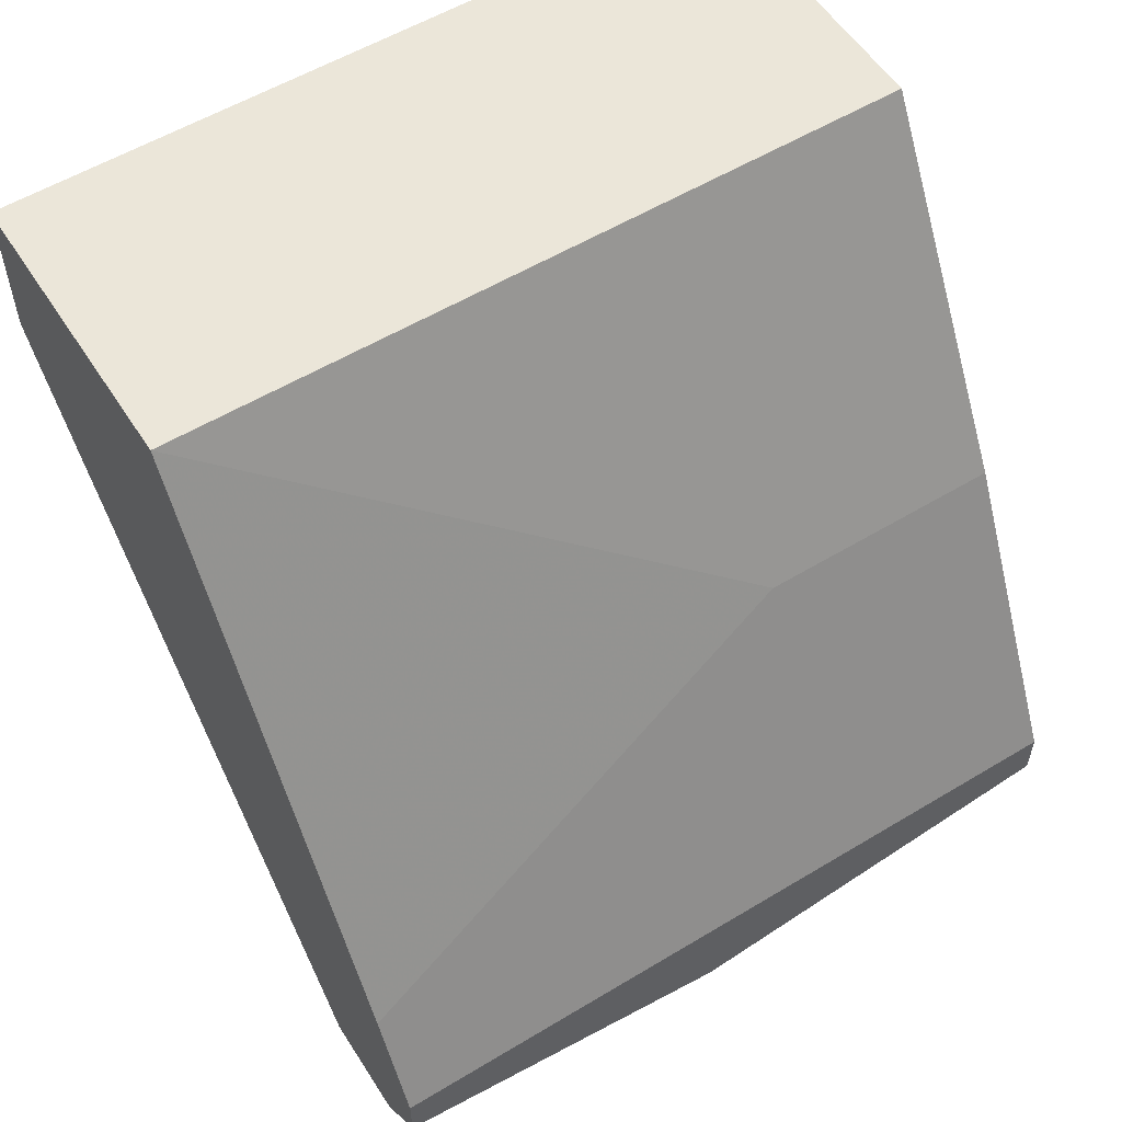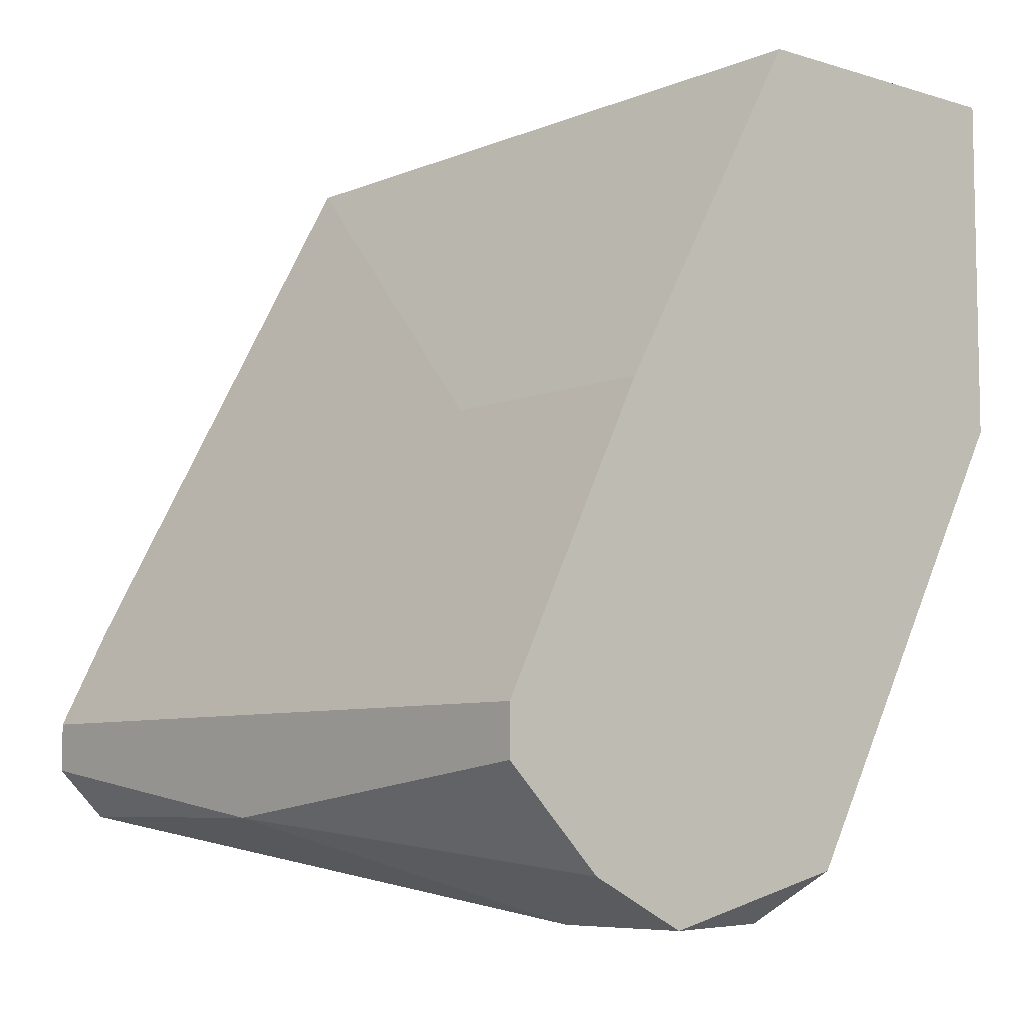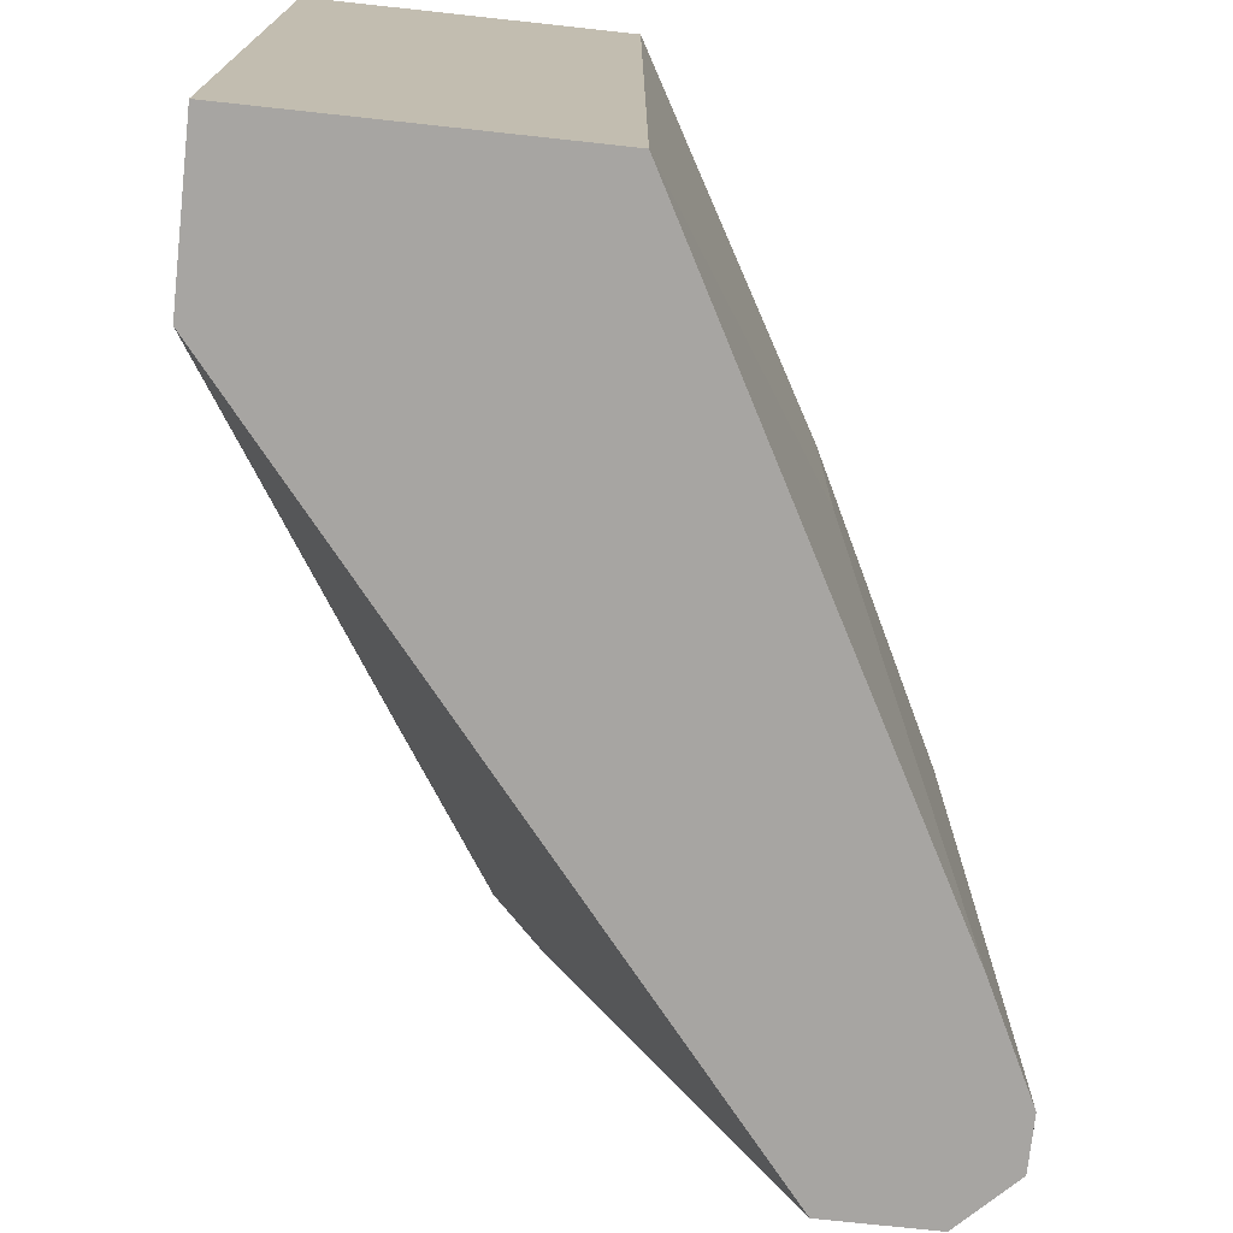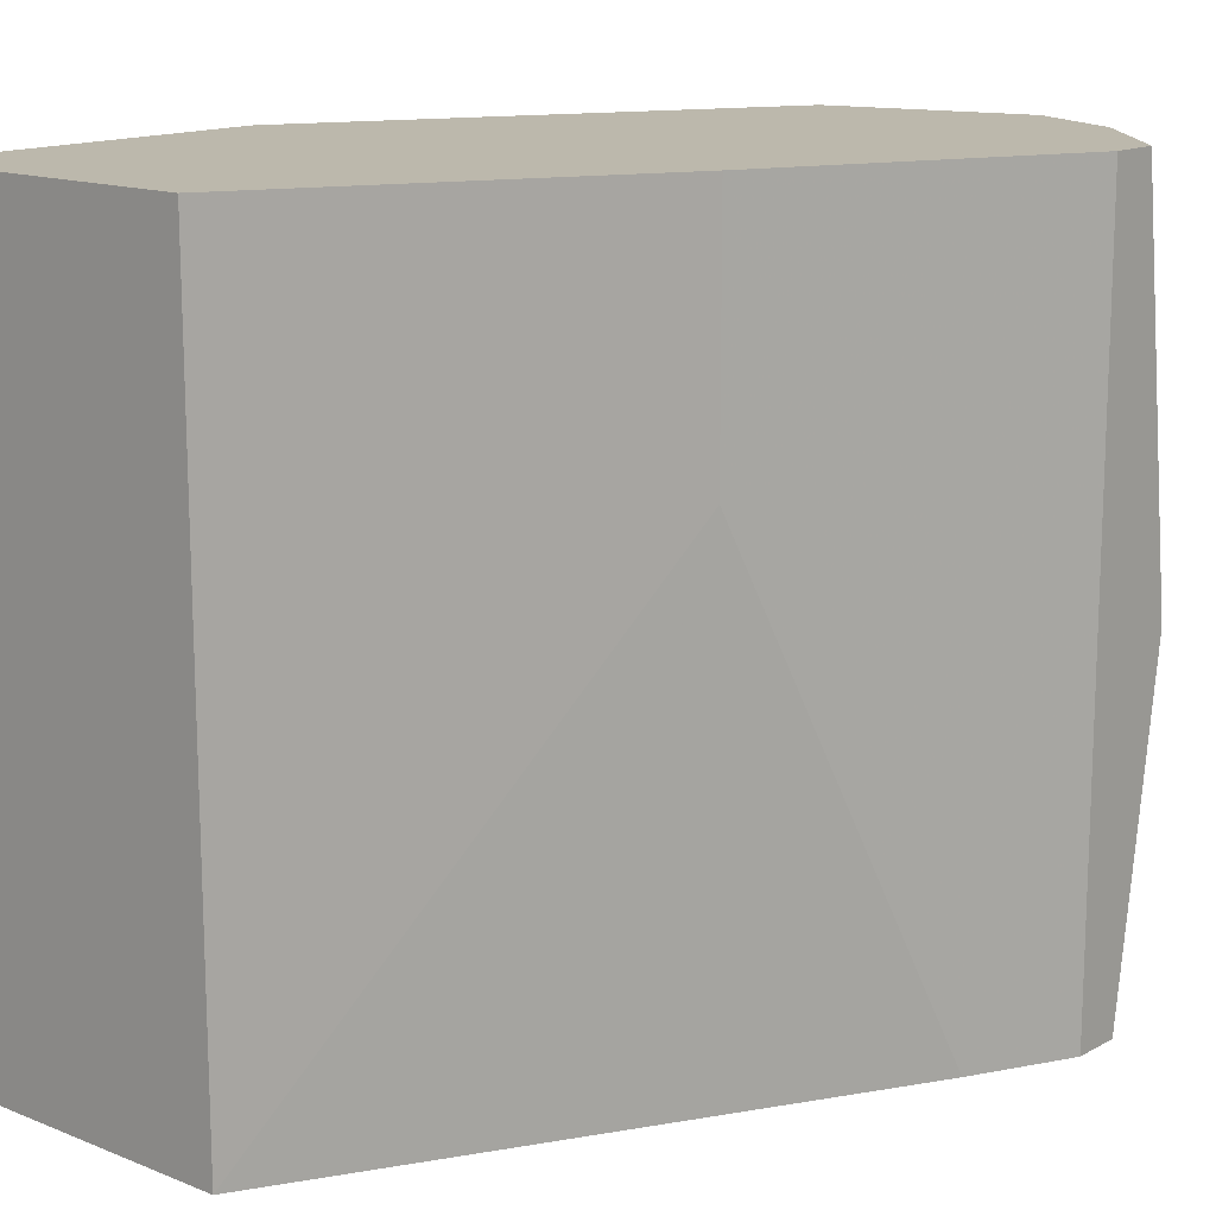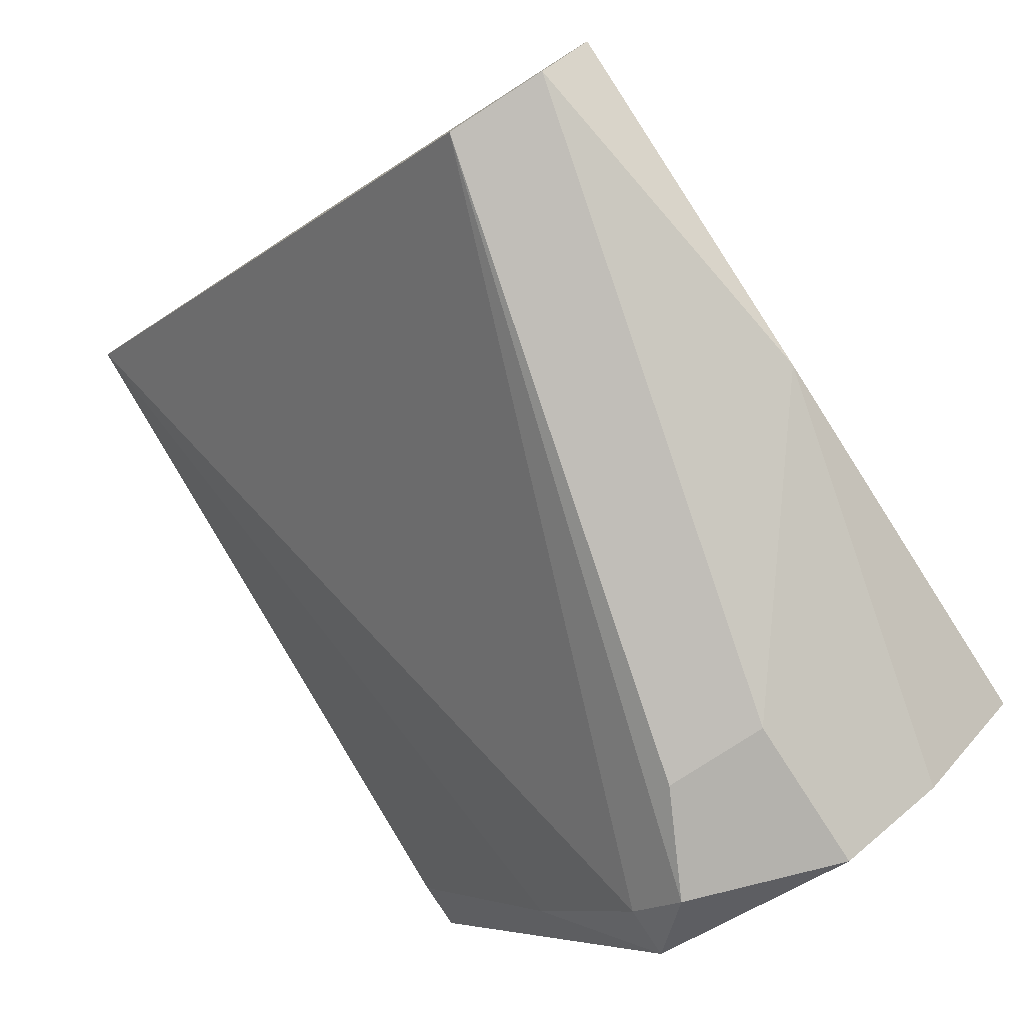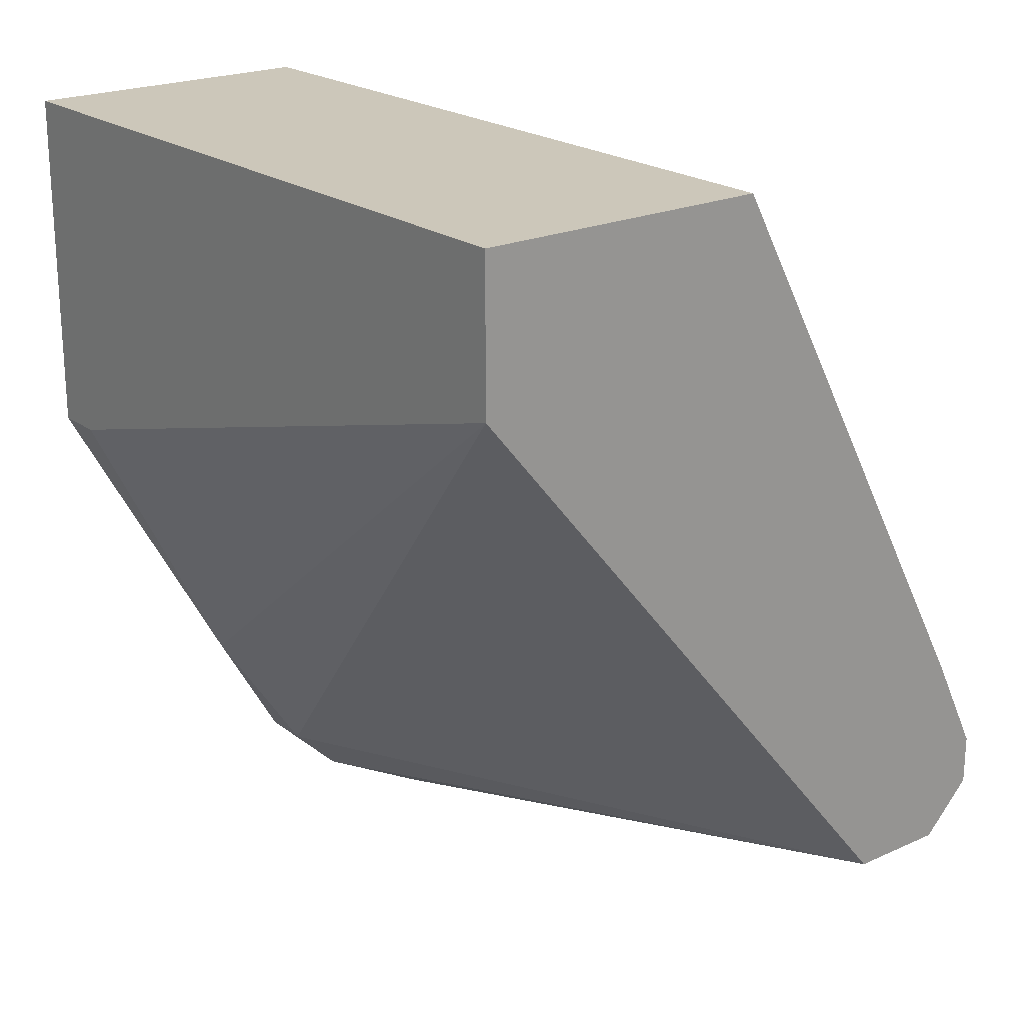
<metadata>
{"format":"obj","ext":"obj","renderer":"f3d","projection":"perspective","resolution":1024,"background":"white","views":[{"elev":56.0,"azim":-122.3,"up":"+Y"},{"elev":-7.2,"azim":-40.7,"up":"+Y"},{"elev":-73.9,"azim":173.8,"up":"+Z"},{"elev":14.6,"azim":-139.3,"up":"+Z"},{"elev":-79.6,"azim":-147.1,"up":"+Y"},{"elev":21.5,"azim":141.6,"up":"+Y"}]}
</metadata>
<code>
v -0.0317 -0.004869 0.02079
v -0.0317 0.02535 0.02257
v -0.0317 0.02535 -0.004091
v -0.03881 0.0129 0.02257
v -0.03881 0.0129 0.01368
v -0.03881 -0.001314 -0.004091
v -0.03348 -0.004869 0.01723
v -0.04236 0.005797 -0.004091
v -0.04236 -0.001314 0.02257
v -0.04236 -0.001314 -0.004091
v -0.04059 -0.003091 0.02257
v -0.02993 -0.003091 0.02257
v -0.02993 -0.003091 0.02079
v -0.03703 -0.004869 0.02257
v -0.03703 -0.004869 0.01723
v -0.04414 0.000464 0.02257
v -0.04414 0.000464 -0.004091
v -0.04414 -0.001314 0.008351
v -0.04414 0.002242 0.02257
v -0.04414 0.002242 -0.004091
v -0.02104 0.0129 0.02257
v -0.02104 0.0129 0.02079
v -0.02104 0.02535 0.02257
v -0.02104 0.02535 -0.004091
v -0.02104 0.02002 -0.004091
v -0.02637 0.002242 0.02079
f 19 18 16
f 9 23 2
f 2 23 3
f 25 8 3
f 8 25 6
f 23 9 21
f 25 23 21
f 9 2 19
f 23 25 24
f 3 23 24
f 25 3 24
f 21 9 14
f 8 6 17
f 18 19 17
f 2 3 4
f 19 2 4
f 8 19 4
f 17 6 10
f 18 17 10
f 6 25 13
f 1 6 13
f 25 26 13
f 13 26 12
f 14 1 12
f 21 14 12
f 26 21 12
f 1 13 12
f 1 14 15
f 10 6 15
f 18 10 15
f 19 8 20
f 8 17 20
f 17 19 20
f 25 21 22
f 26 25 22
f 21 26 22
f 3 8 5
f 4 3 5
f 8 4 5
f 9 18 11
f 14 9 11
f 15 14 11
f 18 15 11
f 6 1 7
f 1 15 7
f 15 6 7
f 9 19 16
f 18 9 16

</code>
